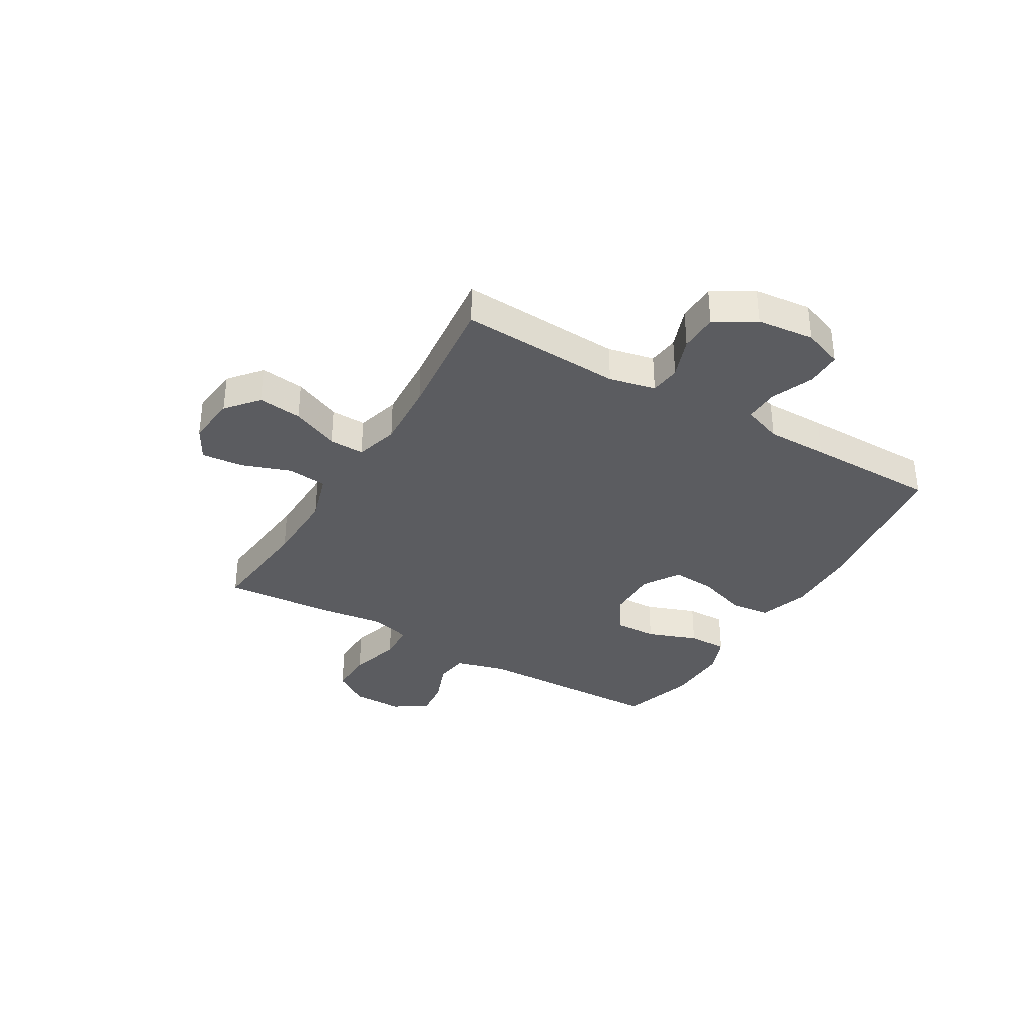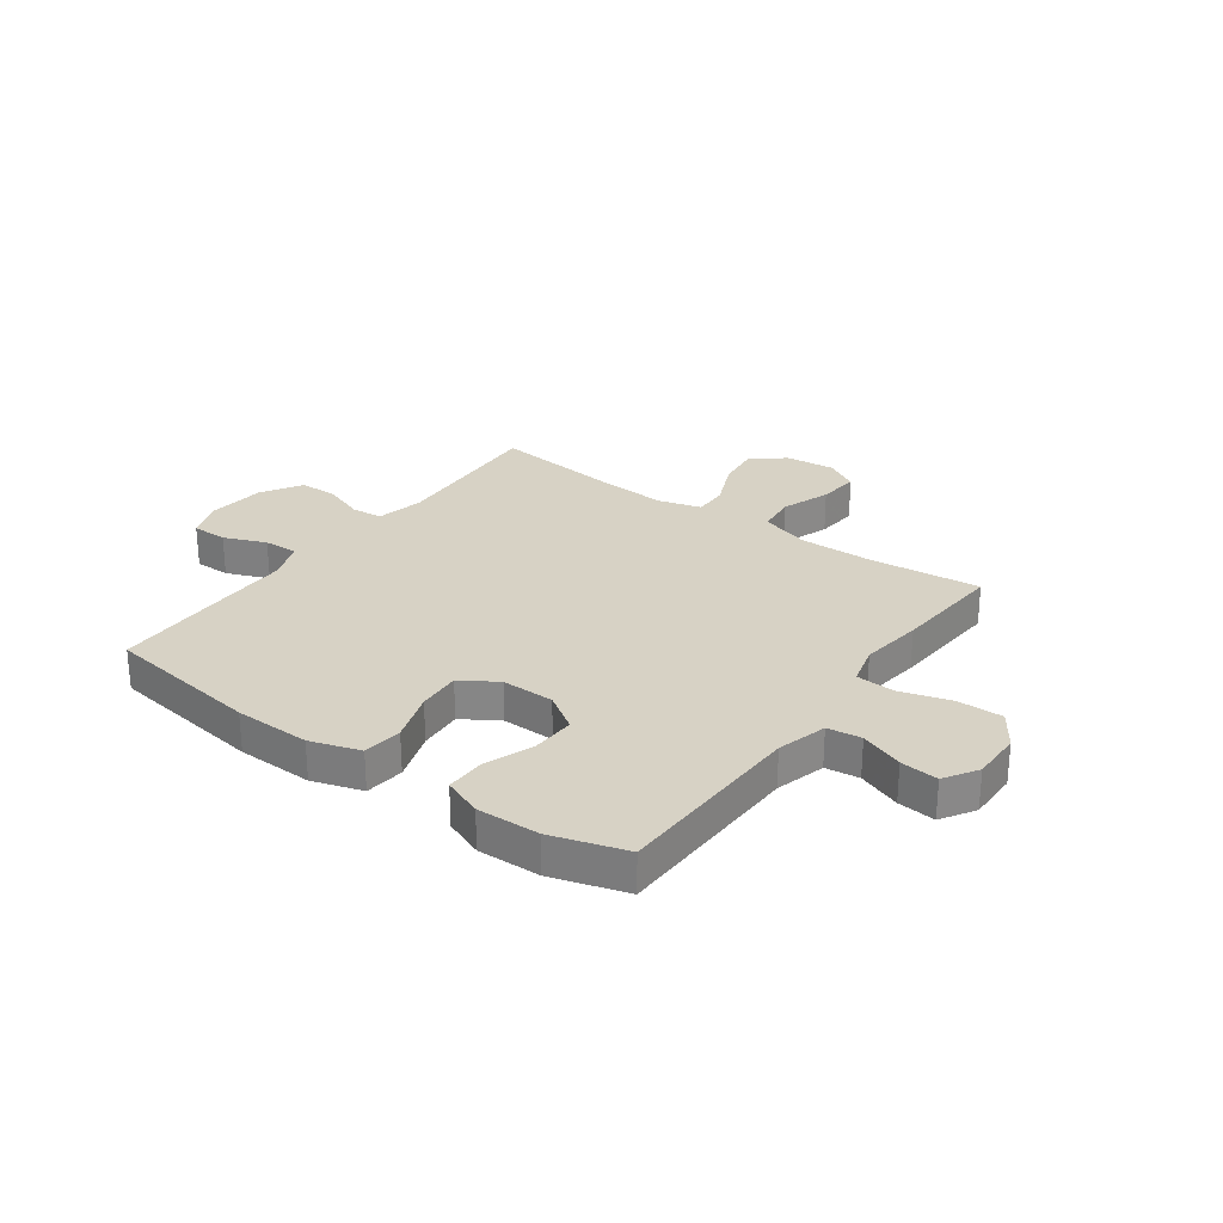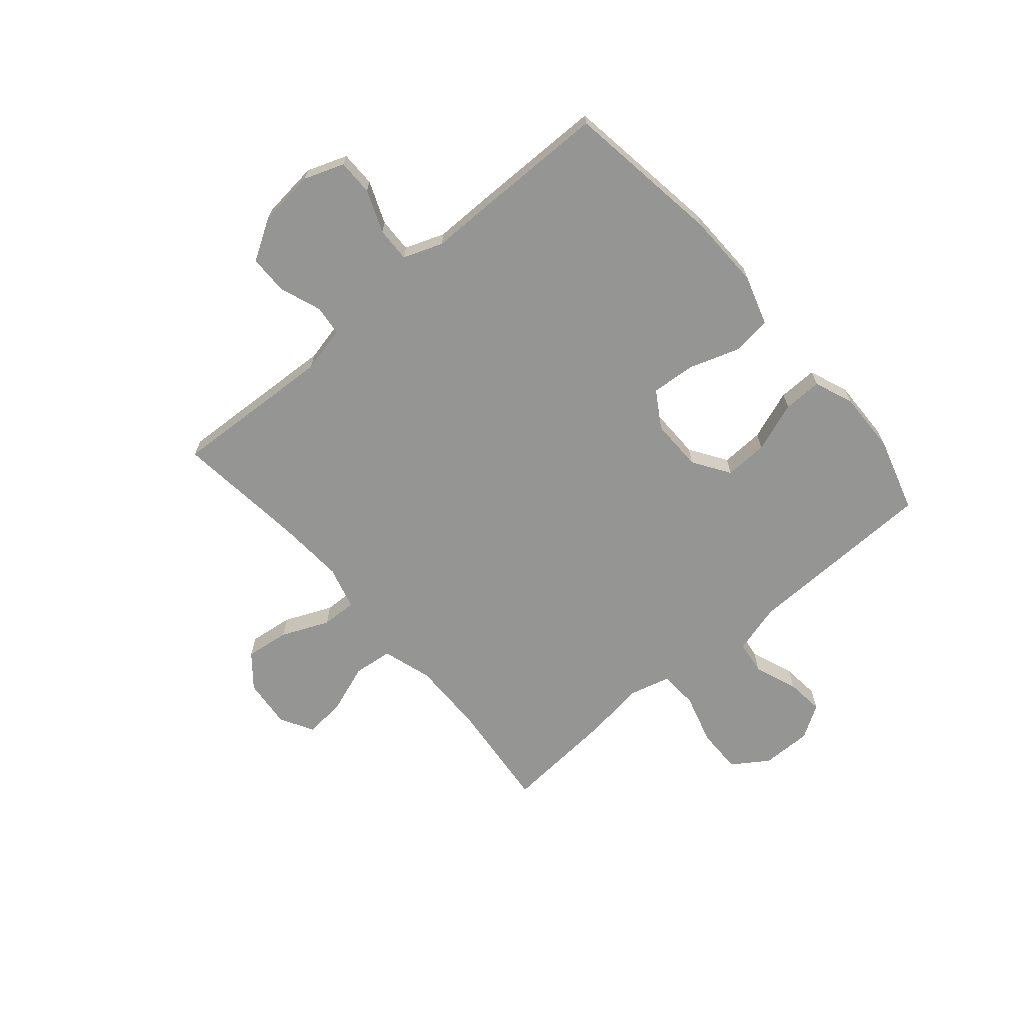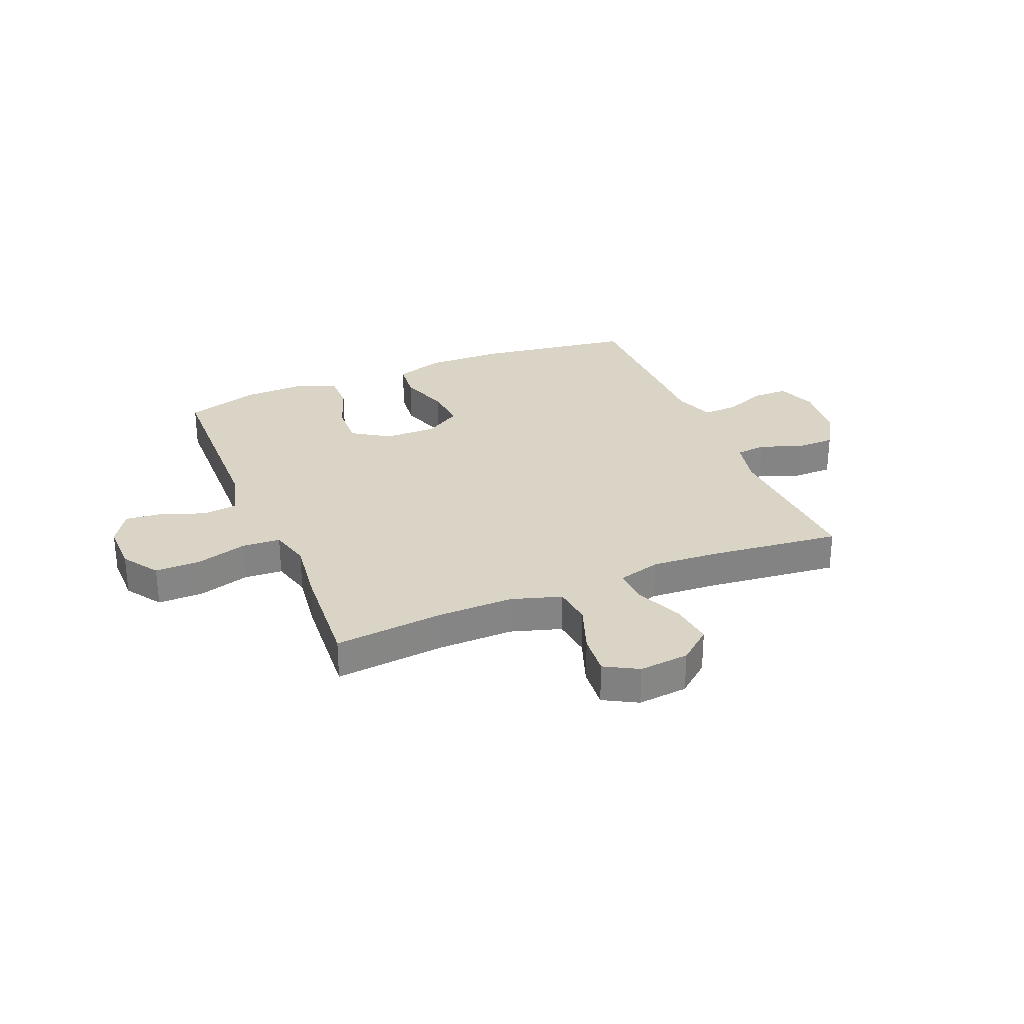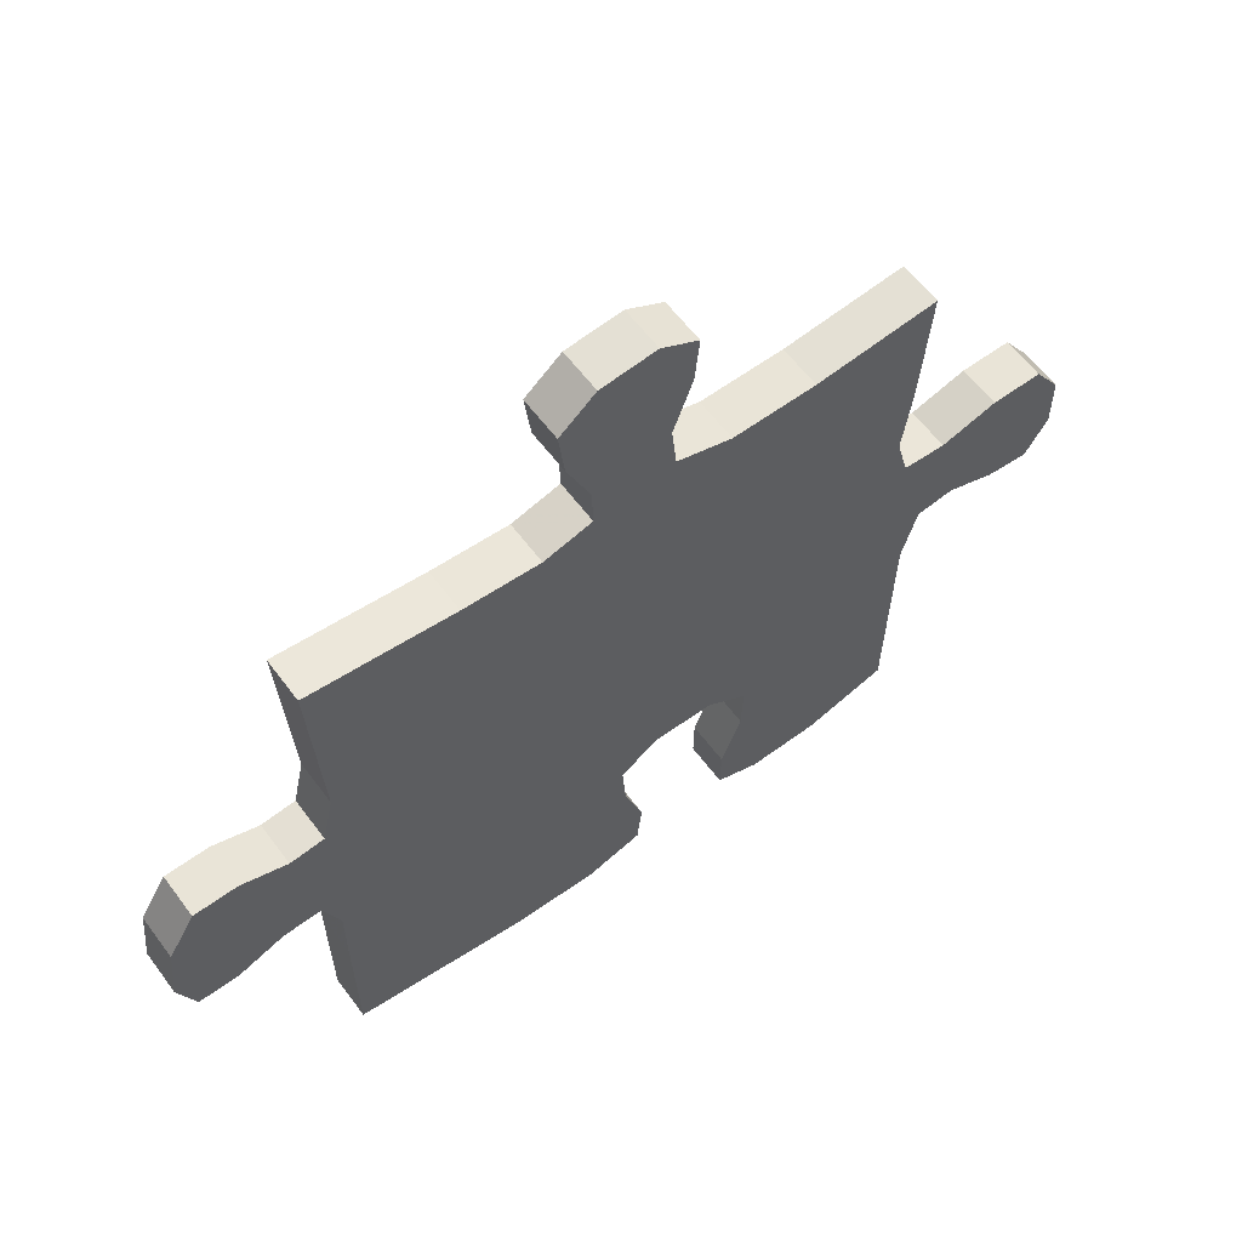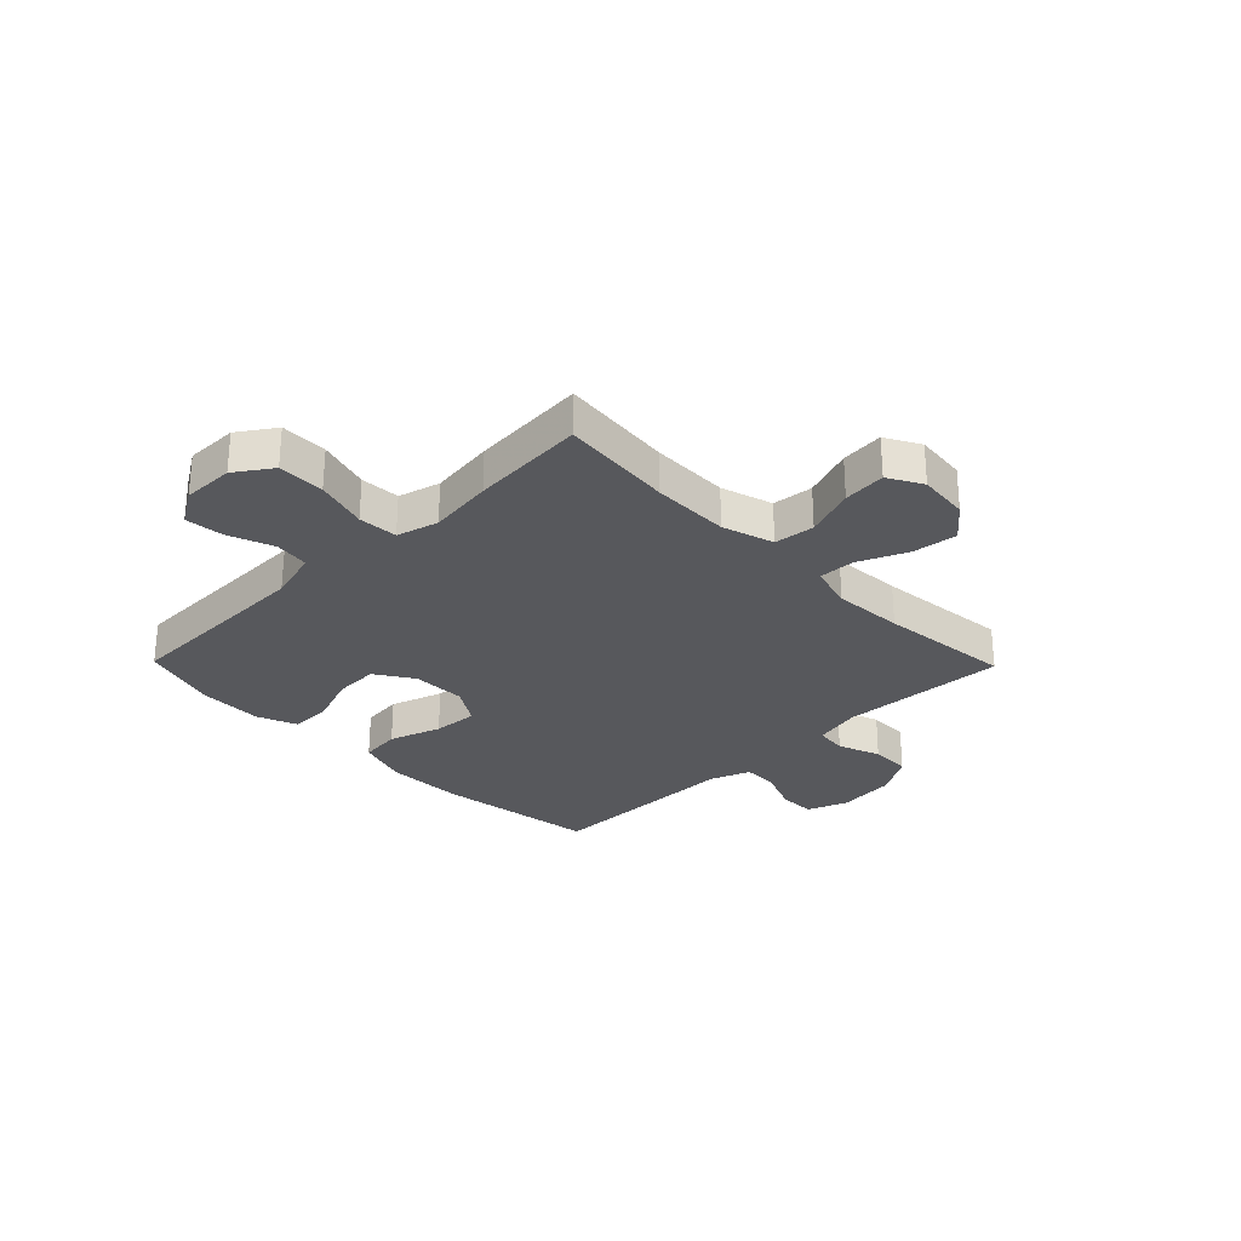
<metadata>
{"format":"obj","ext":"obj","renderer":"f3d","projection":"perspective","resolution":1024,"background":"white","views":[{"elev":-34.8,"azim":59.4,"up":"+Y"},{"elev":27.4,"azim":-144.1,"up":"+Y"},{"elev":-67.3,"azim":130.6,"up":"+Y"},{"elev":28.9,"azim":-22.4,"up":"+Y"},{"elev":60.1,"azim":143.5,"up":"+Z"},{"elev":-28.5,"azim":-45.7,"up":"+Y"}]}
</metadata>
<code>
v -0.5 0.07 -0.5
v -0.508 0.07 -0.149
v -0.533 0.07 -0.058
v -0.595 0.07 -0.05
v -0.674 0.07 -0.08
v -0.743 0.07 -0.087
v -0.781 0.07 -0.026
v -0.78 0.07 0.066
v -0.736 0.07 0.131
v -0.653 0.07 0.13
v -0.56 0.07 0.103
v -0.49 0.07 0.107
v -0.47 0.07 0.181
v -0.485 0.07 0.296
v -0.5 0.07 0.5
v -0.299 0.07 0.48
v -0.162 0.07 0.478
v -0.071 0.07 0.506
v -0.063 0.07 0.578
v -0.095 0.07 0.667
v -0.102 0.07 0.743
v -0.041 0.07 0.777
v 0.05 0.07 0.768
v 0.109 0.07 0.719
v 0.099 0.07 0.639
v 0.061 0.07 0.552
v 0.059 0.07 0.488
v 0.138 0.07 0.466
v 0.263 0.07 0.474
v 0.5 0.07 0.5
v 0.484 0.07 0.204
v 0.503 0.07 0.119
v 0.559 0.07 0.113
v 0.635 0.07 0.141
v 0.706 0.07 0.14
v 0.75 0.07 0.067
v 0.761 0.07 -0.037
v 0.734 0.07 -0.11
v 0.669 0.07 -0.11
v 0.592 0.07 -0.079
v 0.529 0.07 -0.077
v 0.502 0.07 -0.149
v 0.502 0.07 -0.261
v 0.5 0.07 -0.5
v 0.214 0.07 -0.541
v 0.075 0.07 -0.544
v -0.016 0.07 -0.515
v -0.024 0.07 -0.443
v 0.007 0.07 -0.351
v 0.013 0.07 -0.271
v -0.053 0.07 -0.23
v -0.149 0.07 -0.231
v -0.216 0.07 -0.275
v -0.213 0.07 -0.354
v -0.18 0.07 -0.445
v -0.179 0.07 -0.516
v -0.25 0.07 -0.544
v -0.364 0.07 -0.541
v -0.5 0 -0.5
v -0.508 0 -0.149
v -0.533 0 -0.058
v -0.595 0 -0.05
v -0.674 0 -0.08
v -0.743 0 -0.087
v -0.781 0 -0.026
v -0.78 0 0.066
v -0.736 0 0.131
v -0.653 0 0.13
v -0.56 0 0.103
v -0.49 0 0.107
v -0.47 0 0.181
v -0.485 0 0.296
v -0.5 0 0.5
v -0.299 0 0.48
v -0.162 0 0.478
v -0.071 0 0.506
v -0.063 0 0.578
v -0.095 0 0.667
v -0.102 0 0.743
v -0.041 0 0.777
v 0.05 0 0.768
v 0.109 0 0.719
v 0.099 0 0.639
v 0.061 0 0.552
v 0.059 0 0.488
v 0.138 0 0.466
v 0.263 0 0.474
v 0.5 0 0.5
v 0.484 0 0.204
v 0.503 0 0.119
v 0.559 0 0.113
v 0.635 0 0.141
v 0.706 0 0.14
v 0.75 0 0.067
v 0.761 0 -0.037
v 0.734 0 -0.11
v 0.669 0 -0.11
v 0.592 0 -0.079
v 0.529 0 -0.077
v 0.502 0 -0.149
v 0.502 0 -0.261
v 0.5 0 -0.5
v 0.214 0 -0.541
v 0.075 0 -0.544
v -0.016 0 -0.515
v -0.024 0 -0.443
v 0.007 0 -0.351
v 0.013 0 -0.271
v -0.053 0 -0.23
v -0.149 0 -0.231
v -0.216 0 -0.275
v -0.213 0 -0.354
v -0.18 0 -0.445
v -0.179 0 -0.516
v -0.25 0 -0.544
v -0.364 0 -0.541
f 57 58 1 2
f 54 55 56 57
f 53 54 57 2
f 52 53 2 3
f 51 52 3
f 46 47 48 49
f 46 49 50
f 45 46 50
f 42 43 44 45
f 41 42 45 50
f 37 38 39 40
f 37 40 41
f 36 37 41
f 33 34 35 36
f 32 33 36 41
f 31 32 41 50
f 29 30 31 50
f 23 24 25 26
f 23 26 27
f 22 23 27
f 19 20 21 22
f 19 22 27
f 18 19 27
f 17 18 27 28
f 13 14 15 16
f 12 13 16 17
f 8 9 10 11
f 8 11 12
f 7 8 12
f 4 5 6 7
f 4 7 12
f 3 4 12 17
f 28 29 50 51
f 3 17 28 51
f 60 59 116 115
f 115 114 113 112
f 60 115 112 111
f 61 60 111 110
f 61 110 109
f 107 106 105 104
f 108 107 104
f 108 104 103
f 103 102 101 100
f 108 103 100 99
f 98 97 96 95
f 99 98 95
f 99 95 94
f 94 93 92 91
f 99 94 91 90
f 108 99 90 89
f 108 89 88 87
f 84 83 82 81
f 85 84 81
f 85 81 80
f 80 79 78 77
f 85 80 77
f 85 77 76
f 86 85 76 75
f 74 73 72 71
f 75 74 71 70
f 69 68 67 66
f 70 69 66
f 70 66 65
f 65 64 63 62
f 70 65 62
f 75 70 62 61
f 109 108 87 86
f 109 86 75 61
f 1 59 60 2
f 2 60 61 3
f 3 61 62 4
f 4 62 63 5
f 5 63 64 6
f 6 64 65 7
f 7 65 66 8
f 8 66 67 9
f 9 67 68 10
f 10 68 69 11
f 11 69 70 12
f 12 70 71 13
f 13 71 72 14
f 14 72 73 15
f 15 73 74 16
f 16 74 75 17
f 17 75 76 18
f 18 76 77 19
f 19 77 78 20
f 20 78 79 21
f 21 79 80 22
f 22 80 81 23
f 23 81 82 24
f 24 82 83 25
f 25 83 84 26
f 26 84 85 27
f 27 85 86 28
f 28 86 87 29
f 29 87 88 30
f 30 88 89 31
f 31 89 90 32
f 32 90 91 33
f 33 91 92 34
f 34 92 93 35
f 35 93 94 36
f 36 94 95 37
f 37 95 96 38
f 38 96 97 39
f 39 97 98 40
f 40 98 99 41
f 41 99 100 42
f 42 100 101 43
f 43 101 102 44
f 44 102 103 45
f 45 103 104 46
f 46 104 105 47
f 47 105 106 48
f 48 106 107 49
f 49 107 108 50
f 50 108 109 51
f 51 109 110 52
f 52 110 111 53
f 53 111 112 54
f 54 112 113 55
f 55 113 114 56
f 56 114 115 57
f 57 115 116 58
f 58 116 59 1

</code>
